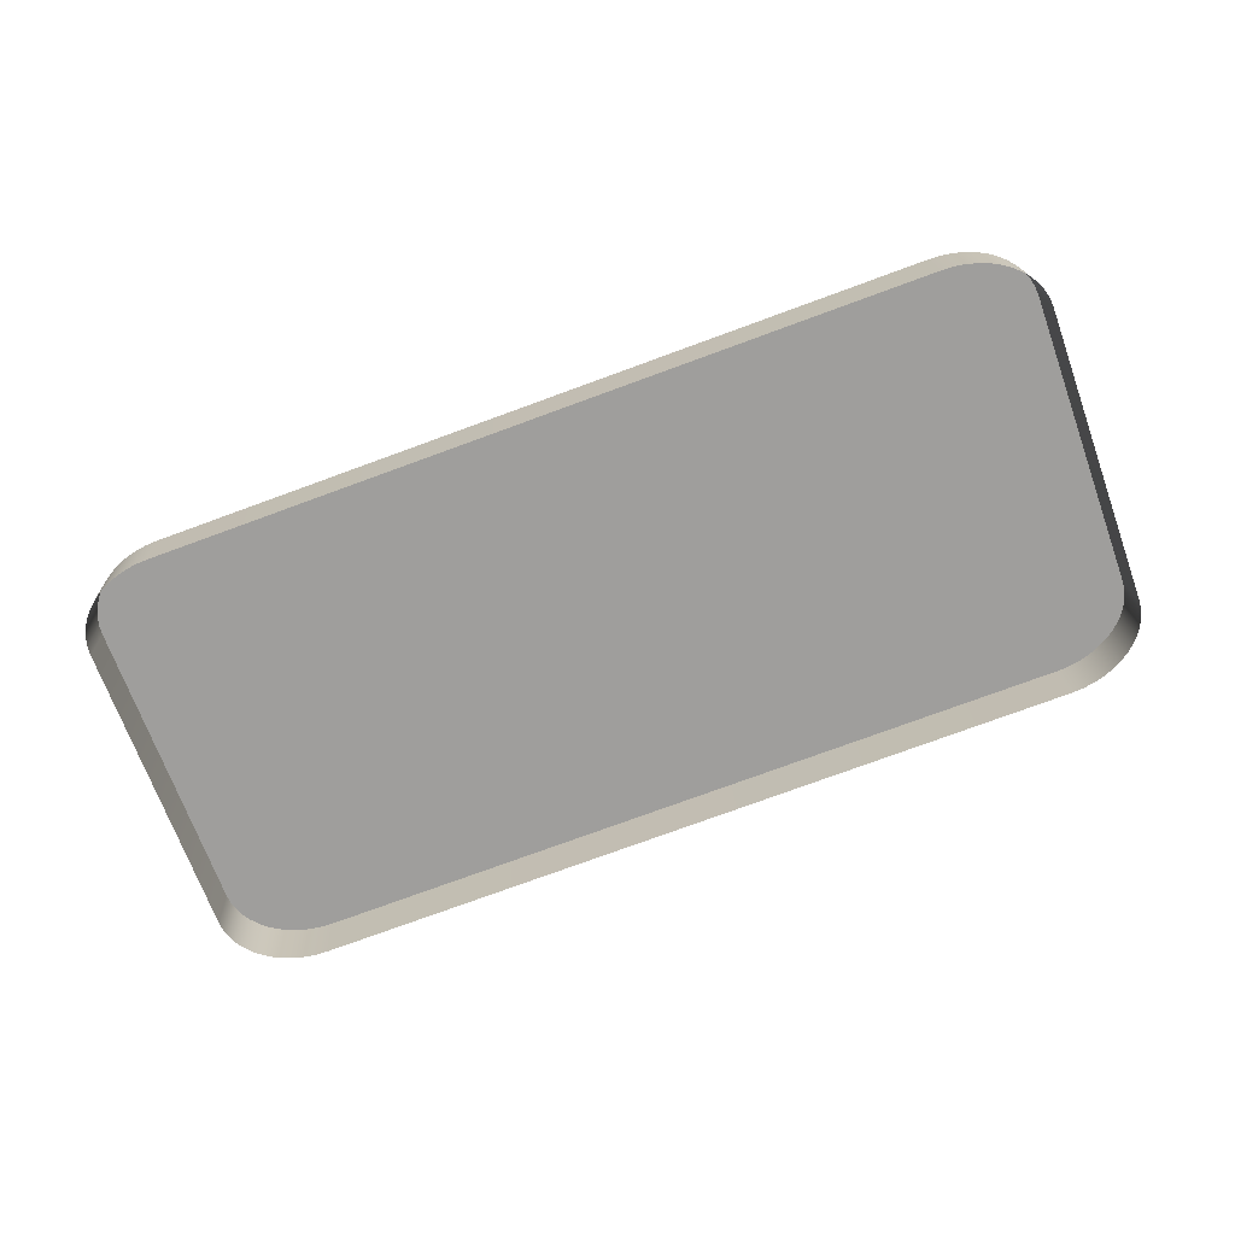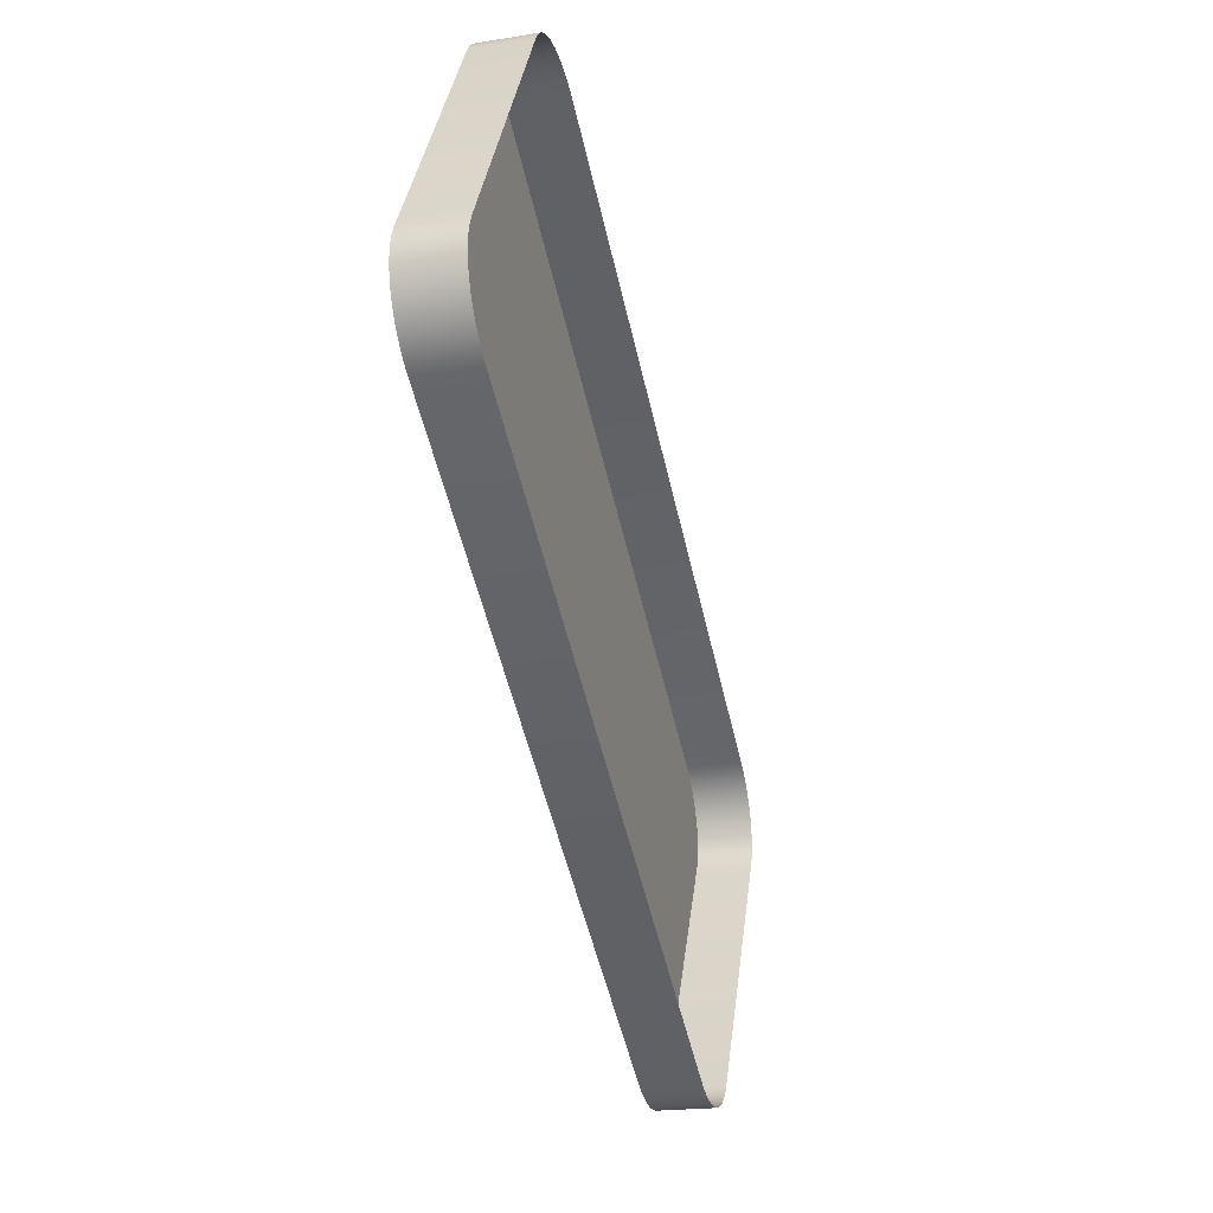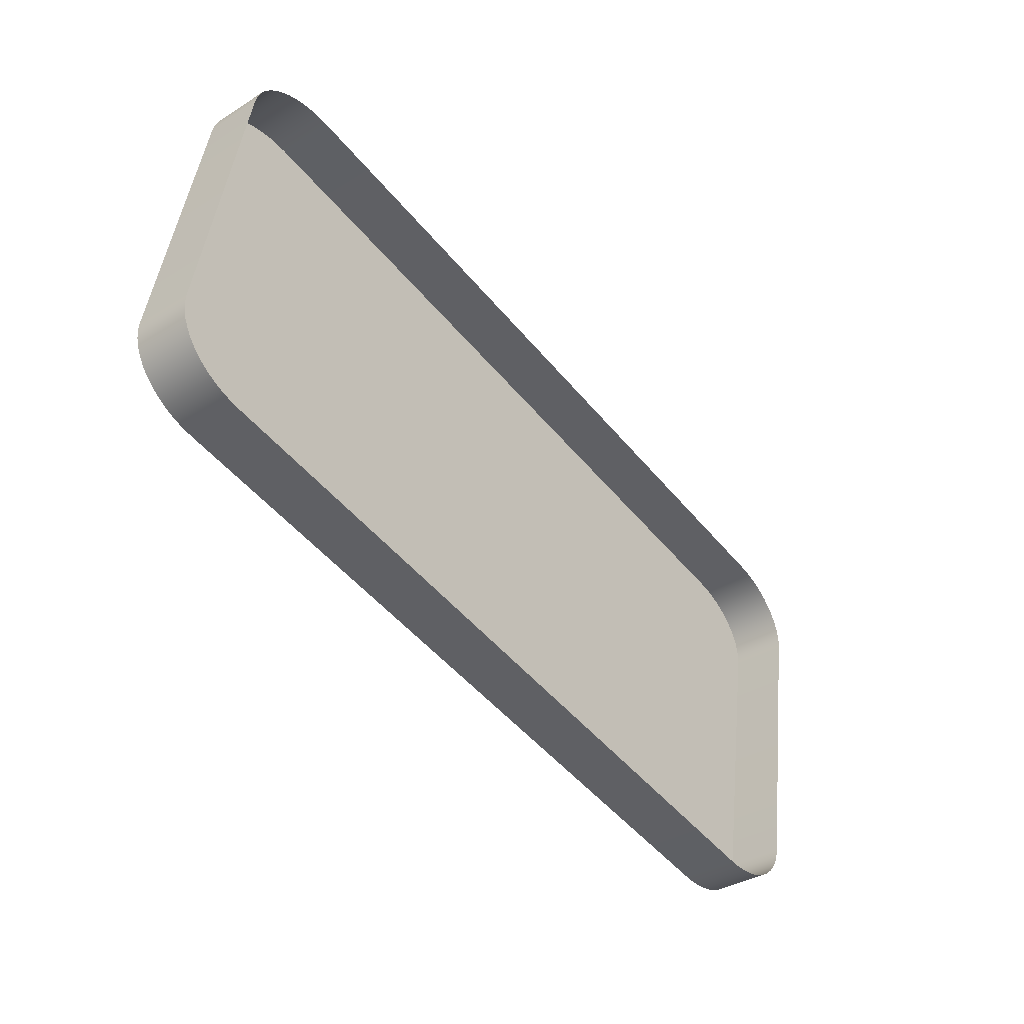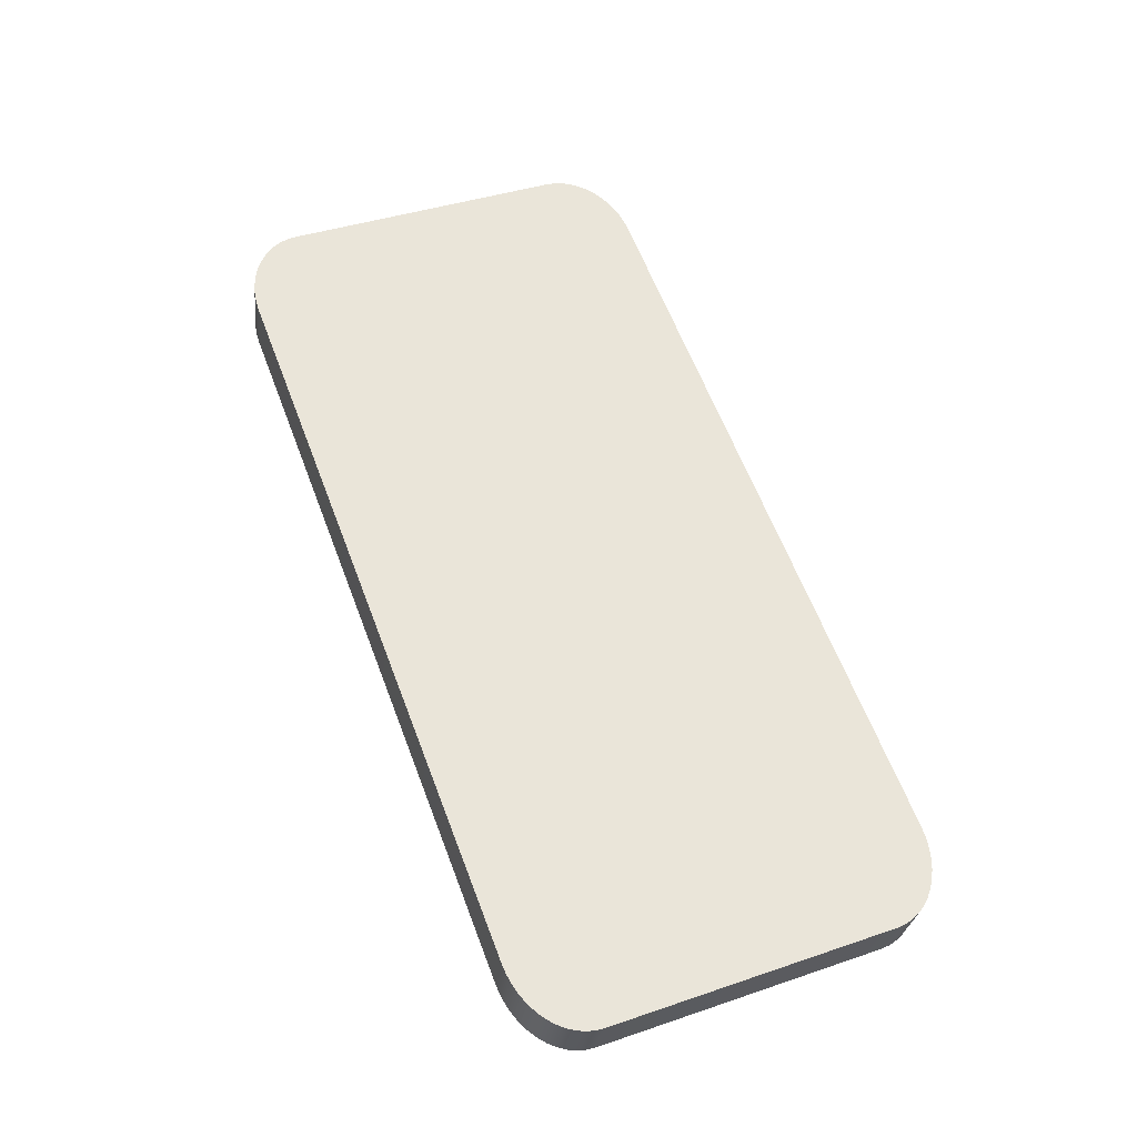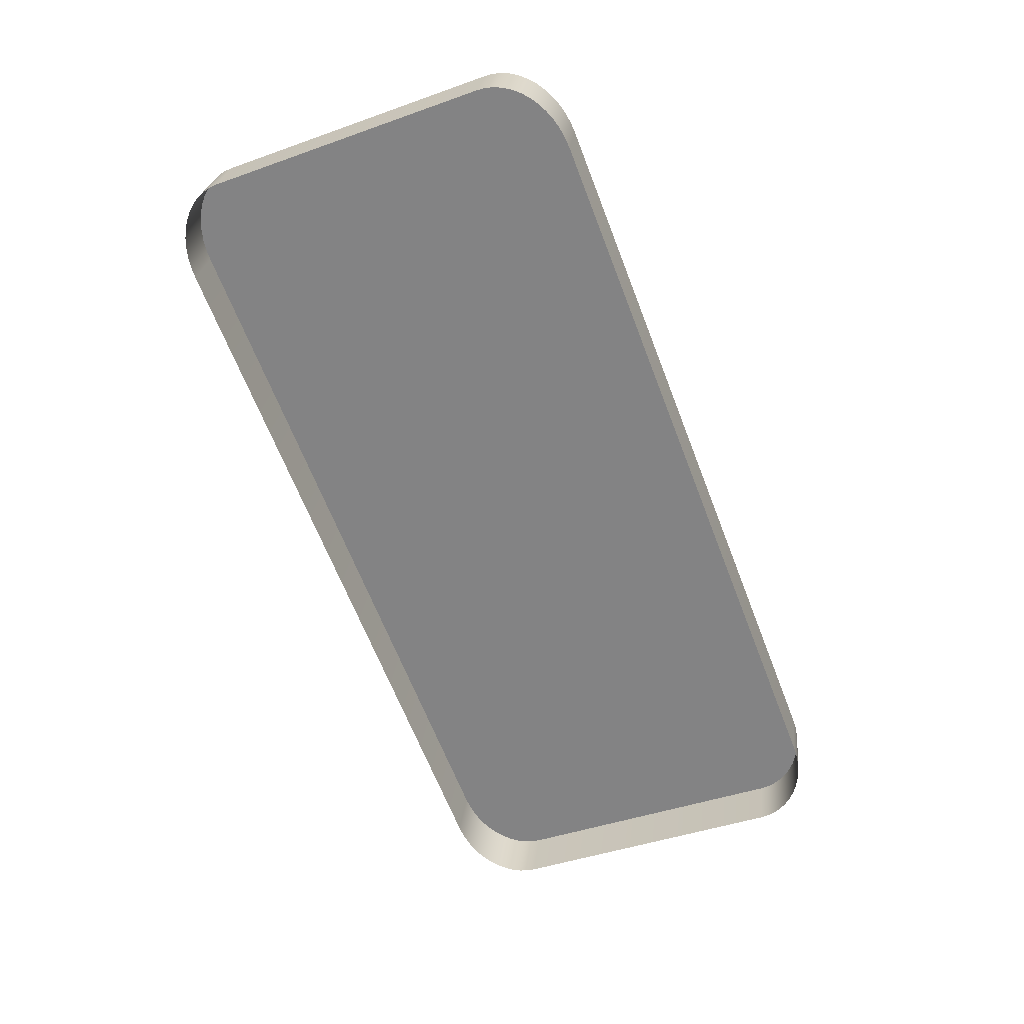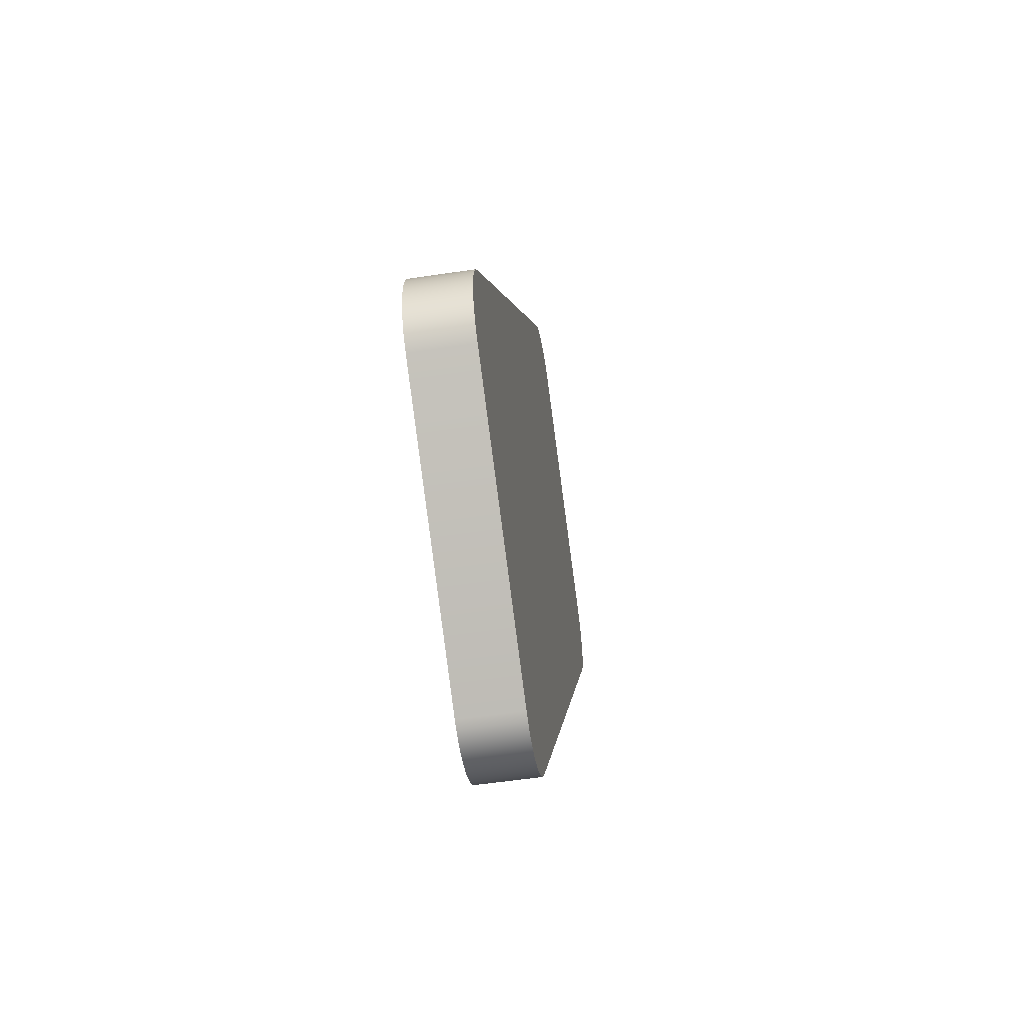
<metadata>
{"format":"obj","ext":"obj","renderer":"f3d","projection":"perspective","resolution":1024,"background":"white","views":[{"elev":-77.8,"azim":20.0,"up":"+Y"},{"elev":-53.3,"azim":-77.1,"up":"+Z"},{"elev":-49.3,"azim":-52.3,"up":"+Z"},{"elev":62.2,"azim":-110.8,"up":"+Y"},{"elev":-65.0,"azim":-68.9,"up":"+Y"},{"elev":2.0,"azim":94.5,"up":"+Z"}]}
</metadata>
<code>
o mesh14/mesh14-geometry#mesh14-geometry
v -0.6895 0.03052 -0.133
v -0.6908 0.03772 -0.1317
v -0.6908 0.03047 -0.1326
v -0.6895 0.03776 -0.132
v -0.6922 0.03769 -0.1314
v -0.6882 0.03058 -0.1335
v -0.7919 0.03772 -0.1317
v -0.6922 0.03044 -0.1324
v -0.6882 0.03783 -0.1325
v -0.7933 0.03776 -0.132
v -0.6936 0.03768 -0.1314
v -0.7906 0.03769 -0.1314
v -0.687 0.03066 -0.1341
v -0.7945 0.03783 -0.1325
v -0.7919 0.03047 -0.1326
v -0.6936 0.03043 -0.1323
v -0.7892 0.03768 -0.1314
v -0.7906 0.03044 -0.1324
v -0.687 0.03791 -0.1331
v -0.7933 0.03052 -0.133
v -0.7892 0.03043 -0.1323
v -0.686 0.03076 -0.1348
v -0.7957 0.03791 -0.1331
v -0.7945 0.03058 -0.1335
v -0.686 0.038 -0.1338
v -0.685 0.03087 -0.1356
v -0.7968 0.038 -0.1338
v -0.7957 0.03066 -0.1341
v -0.685 0.03811 -0.1346
v -0.6843 0.03099 -0.1365
v -0.7977 0.03811 -0.1346
v -0.7968 0.03076 -0.1348
v -0.6843 0.03823 -0.1355
v -0.7985 0.03823 -0.1355
v -0.6836 0.03112 -0.1375
v -0.7985 0.03099 -0.1365
v -0.7977 0.03087 -0.1356
v -0.6836 0.03836 -0.1365
v -0.7991 0.03112 -0.1375
v -0.6832 0.03126 -0.1385
v -0.7991 0.03836 -0.1365
v -0.6832 0.0385 -0.1375
v -0.7995 0.03126 -0.1385
v -0.6829 0.0314 -0.1396
v -0.7995 0.0385 -0.1375
v -0.6829 0.03864 -0.1386
v -0.7998 0.0314 -0.1396
v -0.6828 0.03154 -0.1407
v -0.7998 0.03864 -0.1386
v -0.6828 0.03879 -0.1397
v -0.7999 0.03154 -0.1407
v -0.6828 0.03644 -0.1774
v -0.7999 0.03879 -0.1397
v -0.6828 0.04369 -0.1765
v -0.7999 0.03644 -0.1774
v -0.6829 0.03658 -0.1785
v -0.7999 0.04369 -0.1765
v -0.6829 0.04383 -0.1776
v -0.7998 0.03658 -0.1785
v -0.6832 0.03673 -0.1796
v -0.7998 0.04383 -0.1776
v -0.6832 0.04397 -0.1786
v -0.7995 0.03673 -0.1796
v -0.6836 0.03687 -0.1806
v -0.7995 0.04397 -0.1786
v -0.6836 0.04411 -0.1797
v -0.7991 0.03687 -0.1806
v -0.6843 0.037 -0.1816
v -0.7991 0.04411 -0.1797
v -0.6843 0.04424 -0.1806
v -0.7985 0.037 -0.1816
v -0.685 0.03712 -0.1825
v -0.7985 0.04424 -0.1806
v -0.685 0.04436 -0.1815
v -0.7977 0.03712 -0.1825
v -0.686 0.03723 -0.1833
v -0.7977 0.04436 -0.1815
v -0.686 0.04447 -0.1824
v -0.7968 0.04447 -0.1824
v -0.687 0.03732 -0.184
v -0.7968 0.03723 -0.1833
v -0.687 0.04457 -0.1831
v -0.7957 0.04457 -0.1831
v -0.6882 0.0374 -0.1847
v -0.7957 0.03732 -0.184
v -0.6882 0.04465 -0.1837
v -0.7945 0.04465 -0.1837
v -0.6895 0.03747 -0.1851
v -0.7945 0.0374 -0.1847
v -0.6895 0.04471 -0.1842
v -0.7933 0.04471 -0.1842
v -0.6908 0.03751 -0.1855
v -0.7933 0.03747 -0.1851
v -0.6908 0.04476 -0.1845
v -0.7919 0.04476 -0.1845
v -0.6922 0.03754 -0.1857
v -0.7919 0.03751 -0.1855
v -0.6922 0.04479 -0.1847
v -0.7906 0.04479 -0.1847
v -0.6936 0.03755 -0.1858
v -0.7906 0.03754 -0.1857
v -0.6936 0.0448 -0.1848
v -0.7892 0.0448 -0.1848
v -0.7892 0.03755 -0.1858
f 1 2 3
f 2 1 4
f 3 2 1
f 4 1 2
f 5 3 2
f 2 3 5
f 6 4 1
f 1 4 6
f 4 7 2
f 2 7 4
f 3 5 8
f 8 5 3
f 2 7 5
f 5 7 2
f 4 6 9
f 9 6 4
f 4 10 7
f 7 10 4
f 11 8 5
f 5 8 11
f 5 7 12
f 12 7 5
f 13 9 6
f 6 9 13
f 9 14 4
f 4 14 9
f 4 14 10
f 10 14 4
f 10 15 7
f 7 15 10
f 8 11 16
f 16 11 8
f 5 17 11
f 11 17 5
f 7 18 12
f 12 18 7
f 5 12 17
f 17 12 5
f 9 13 19
f 19 13 9
f 19 14 9
f 9 14 19
f 14 20 10
f 10 20 14
f 15 10 20
f 20 10 15
f 18 7 15
f 15 7 18
f 17 16 11
f 11 16 17
f 21 12 18
f 18 12 21
f 12 21 17
f 17 21 12
f 22 19 13
f 13 19 22
f 19 23 14
f 14 23 19
f 20 14 24
f 24 14 20
f 16 17 21
f 21 17 16
f 19 22 25
f 25 22 19
f 25 23 19
f 19 23 25
f 23 24 14
f 14 24 23
f 26 25 22
f 22 25 26
f 25 27 23
f 23 27 25
f 24 23 28
f 28 23 24
f 25 26 29
f 29 26 25
f 29 27 25
f 25 27 29
f 27 28 23
f 23 28 27
f 30 29 26
f 26 29 30
f 29 31 27
f 27 31 29
f 28 27 32
f 32 27 28
f 29 30 33
f 33 30 29
f 29 34 31
f 31 34 29
f 31 32 27
f 27 32 31
f 35 33 30
f 30 33 35
f 33 34 29
f 29 34 33
f 36 31 34
f 34 31 36
f 32 31 37
f 37 31 32
f 33 35 38
f 38 35 33
f 38 34 33
f 33 34 38
f 31 36 37
f 37 36 31
f 34 39 36
f 36 39 34
f 40 38 35
f 35 38 40
f 38 41 34
f 34 41 38
f 39 34 41
f 41 34 39
f 38 40 42
f 42 40 38
f 42 41 38
f 38 41 42
f 41 43 39
f 39 43 41
f 44 42 40
f 40 42 44
f 42 45 41
f 41 45 42
f 43 41 45
f 45 41 43
f 42 44 46
f 46 44 42
f 46 45 42
f 42 45 46
f 45 47 43
f 43 47 45
f 48 46 44
f 44 46 48
f 46 49 45
f 45 49 46
f 47 45 49
f 49 45 47
f 46 48 50
f 50 48 46
f 50 49 46
f 46 49 50
f 49 51 47
f 47 51 49
f 52 50 48
f 48 50 52
f 50 53 49
f 49 53 50
f 51 49 53
f 53 49 51
f 50 52 54
f 54 52 50
f 54 53 50
f 50 53 54
f 53 55 51
f 51 55 53
f 56 54 52
f 52 54 56
f 54 57 53
f 53 57 54
f 55 53 57
f 57 53 55
f 54 56 58
f 58 56 54
f 58 57 54
f 54 57 58
f 57 59 55
f 55 59 57
f 60 58 56
f 56 58 60
f 58 61 57
f 57 61 58
f 59 57 61
f 61 57 59
f 58 60 62
f 62 60 58
f 62 61 58
f 58 61 62
f 61 63 59
f 59 63 61
f 64 62 60
f 60 62 64
f 62 65 61
f 61 65 62
f 63 61 65
f 65 61 63
f 62 64 66
f 66 64 62
f 66 65 62
f 62 65 66
f 65 67 63
f 63 67 65
f 68 66 64
f 64 66 68
f 66 69 65
f 65 69 66
f 67 65 69
f 69 65 67
f 66 68 70
f 70 68 66
f 70 69 66
f 66 69 70
f 69 71 67
f 67 71 69
f 72 70 68
f 68 70 72
f 70 73 69
f 69 73 70
f 71 69 73
f 73 69 71
f 70 72 74
f 74 72 70
f 74 73 70
f 70 73 74
f 73 75 71
f 71 75 73
f 76 74 72
f 72 74 76
f 74 77 73
f 73 77 74
f 75 73 77
f 77 73 75
f 74 76 78
f 78 76 74
f 78 77 74
f 74 77 78
f 79 75 77
f 77 75 79
f 80 78 76
f 76 78 80
f 78 79 77
f 77 79 78
f 75 79 81
f 81 79 75
f 78 80 82
f 82 80 78
f 82 79 78
f 78 79 82
f 83 81 79
f 79 81 83
f 84 82 80
f 80 82 84
f 82 83 79
f 79 83 82
f 81 83 85
f 85 83 81
f 82 84 86
f 86 84 82
f 86 83 82
f 82 83 86
f 87 85 83
f 83 85 87
f 88 86 84
f 84 86 88
f 86 87 83
f 83 87 86
f 85 87 89
f 89 87 85
f 86 88 90
f 90 88 86
f 90 87 86
f 86 87 90
f 91 89 87
f 87 89 91
f 92 90 88
f 88 90 92
f 90 91 87
f 87 91 90
f 89 91 93
f 93 91 89
f 90 92 94
f 94 92 90
f 94 91 90
f 90 91 94
f 95 93 91
f 91 93 95
f 96 94 92
f 92 94 96
f 94 95 91
f 91 95 94
f 93 95 97
f 97 95 93
f 94 96 98
f 98 96 94
f 98 95 94
f 94 95 98
f 99 97 95
f 95 97 99
f 100 98 96
f 96 98 100
f 98 99 95
f 95 99 98
f 97 99 101
f 101 99 97
f 98 100 102
f 102 100 98
f 102 99 98
f 98 99 102
f 103 101 99
f 99 101 103
f 104 102 100
f 100 102 104
f 99 102 103
f 103 102 99
f 101 103 104
f 104 103 101
f 102 104 103
f 103 104 102

</code>
